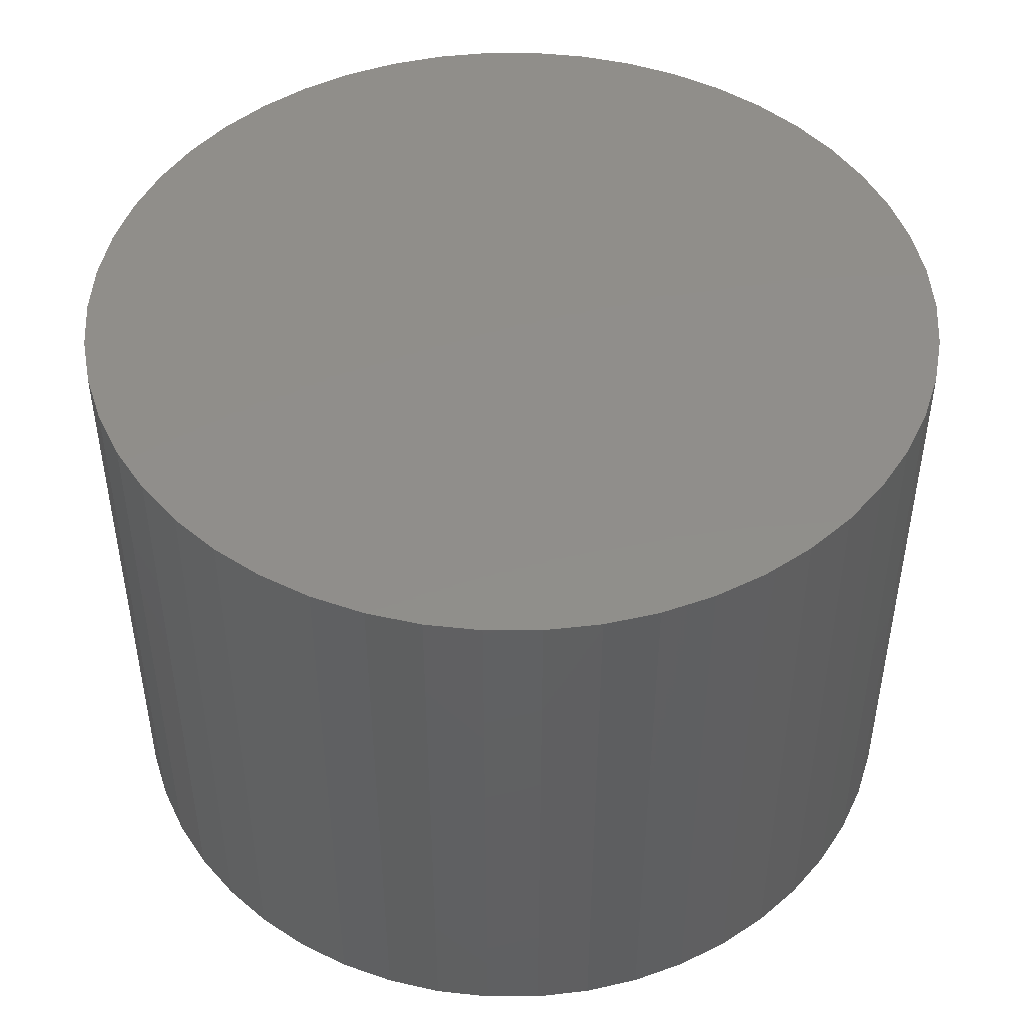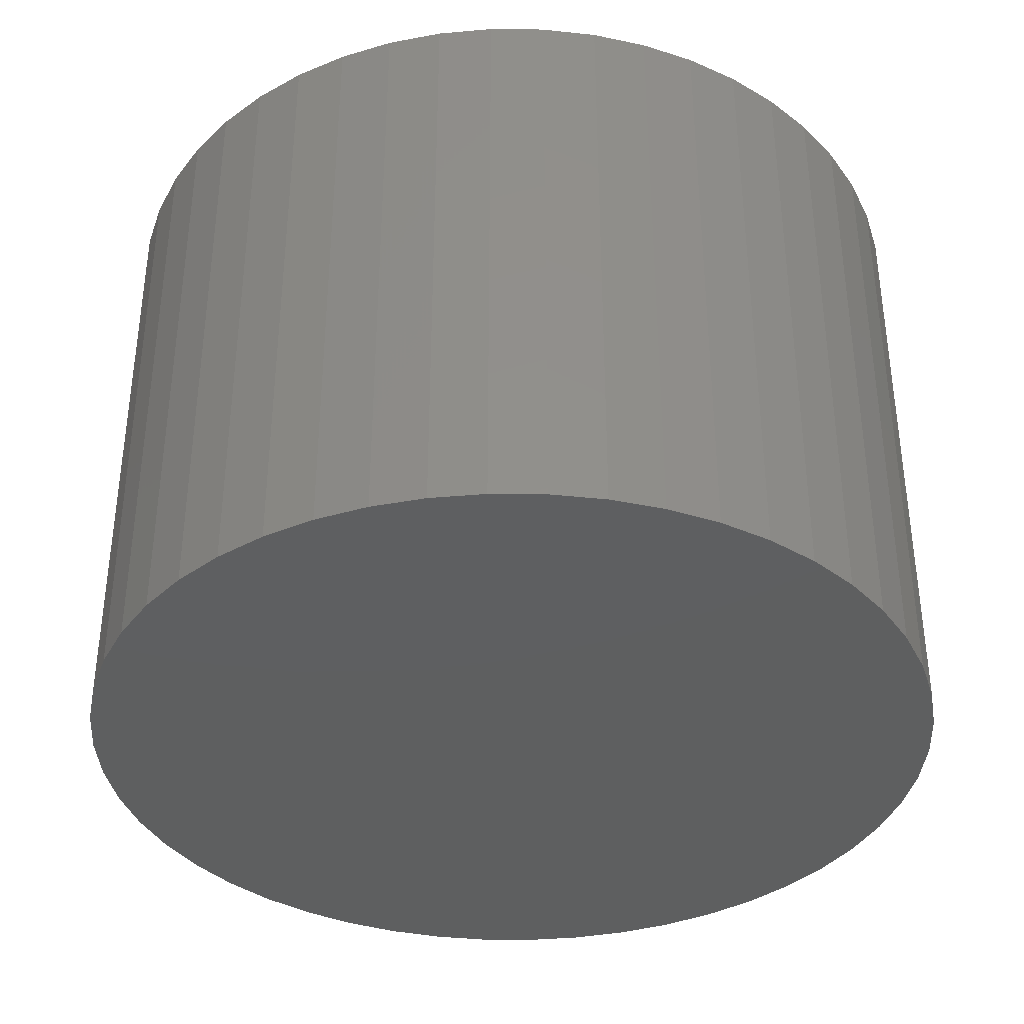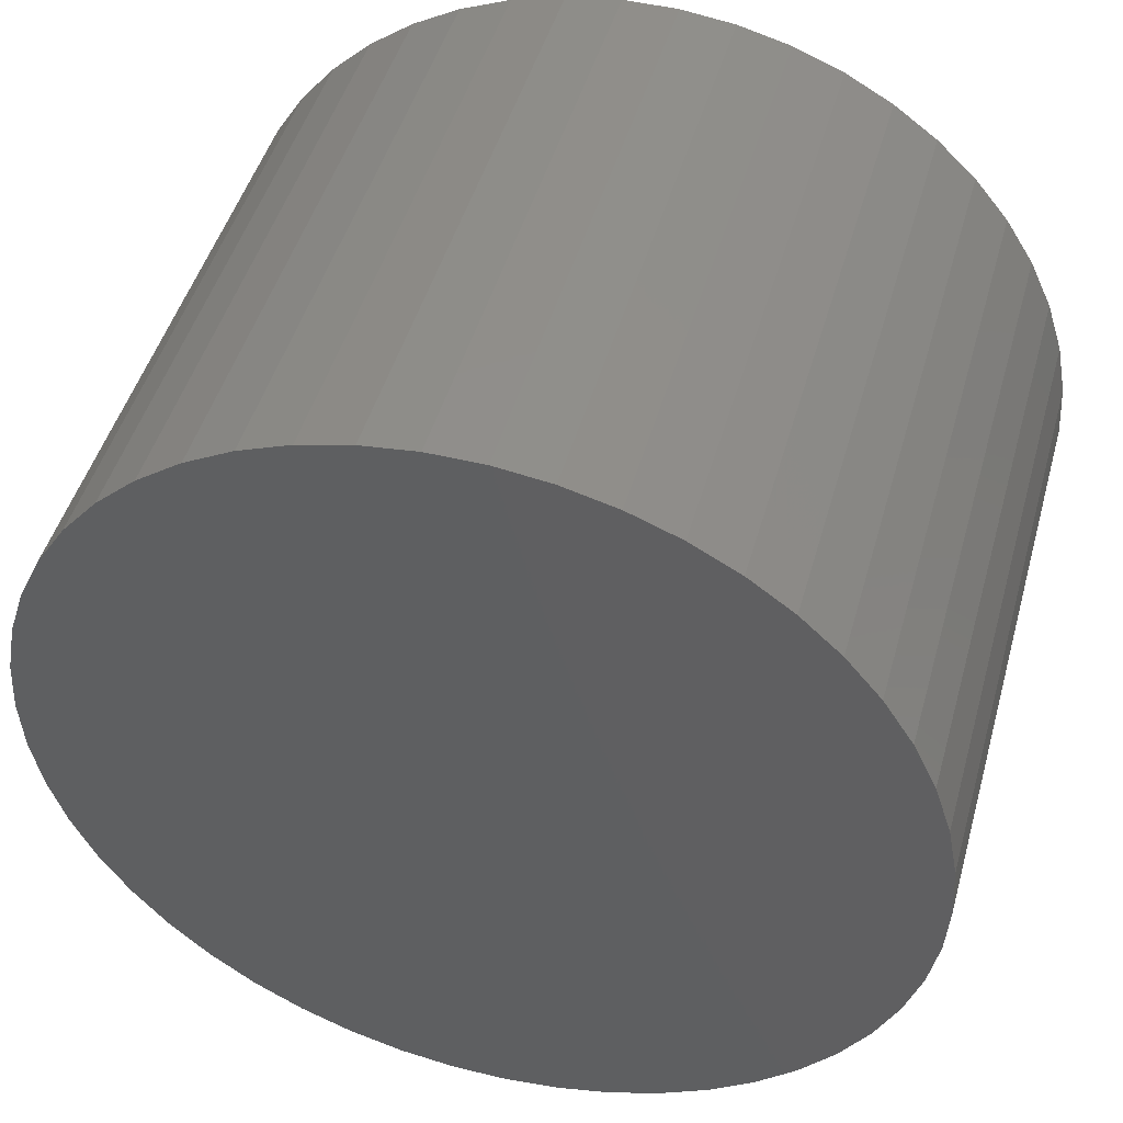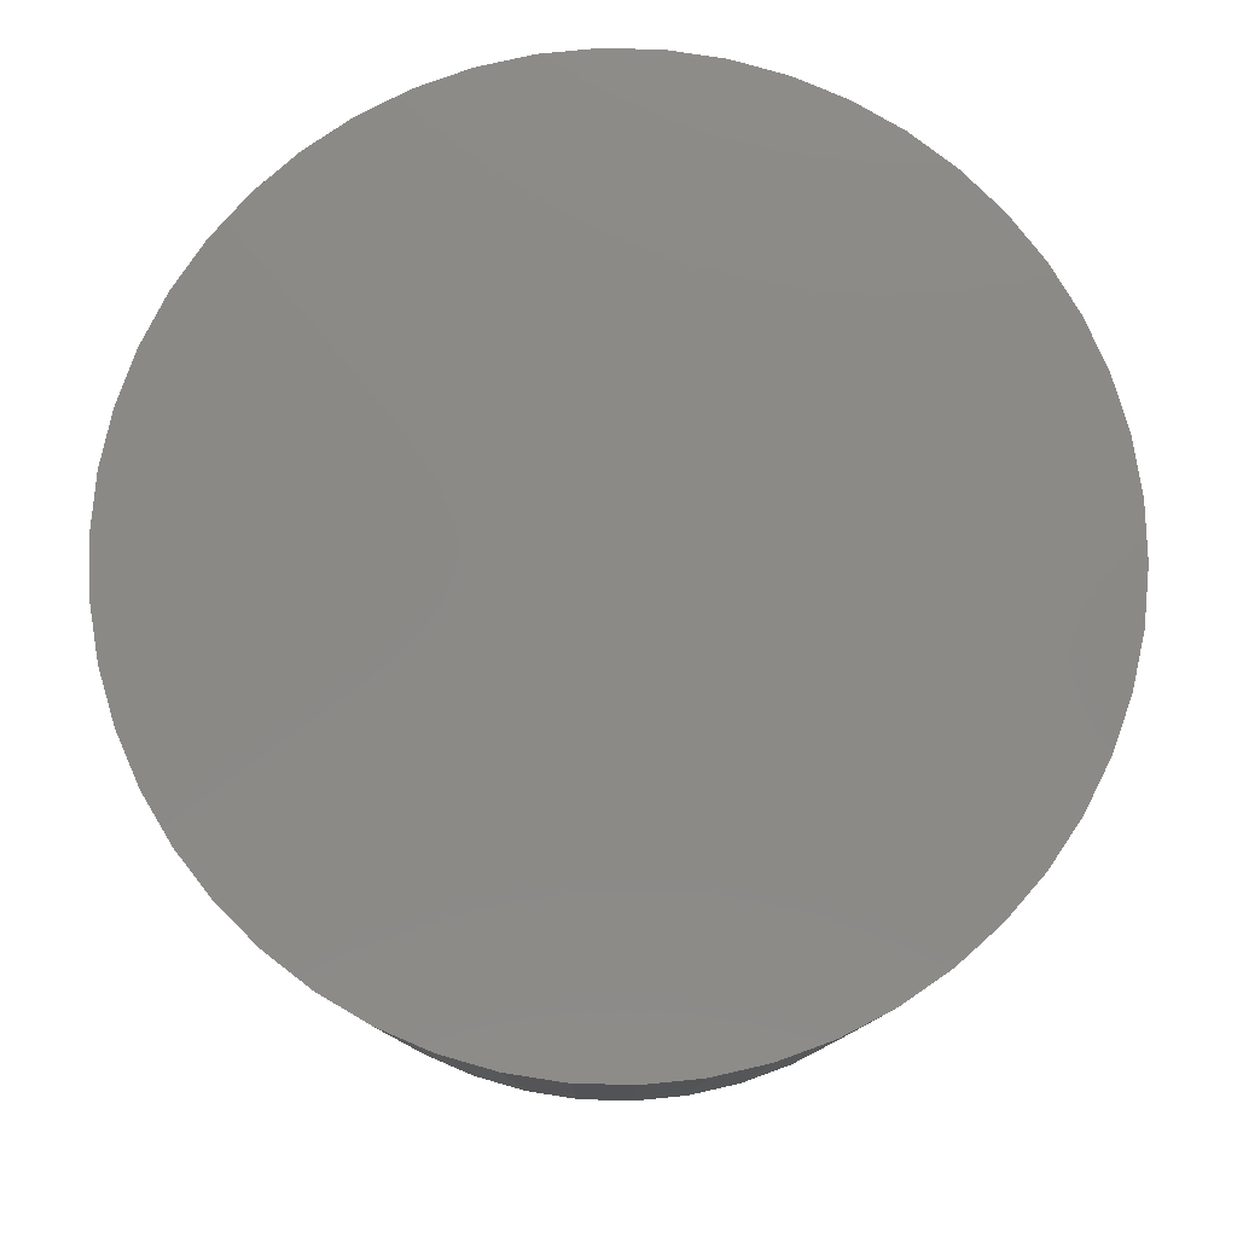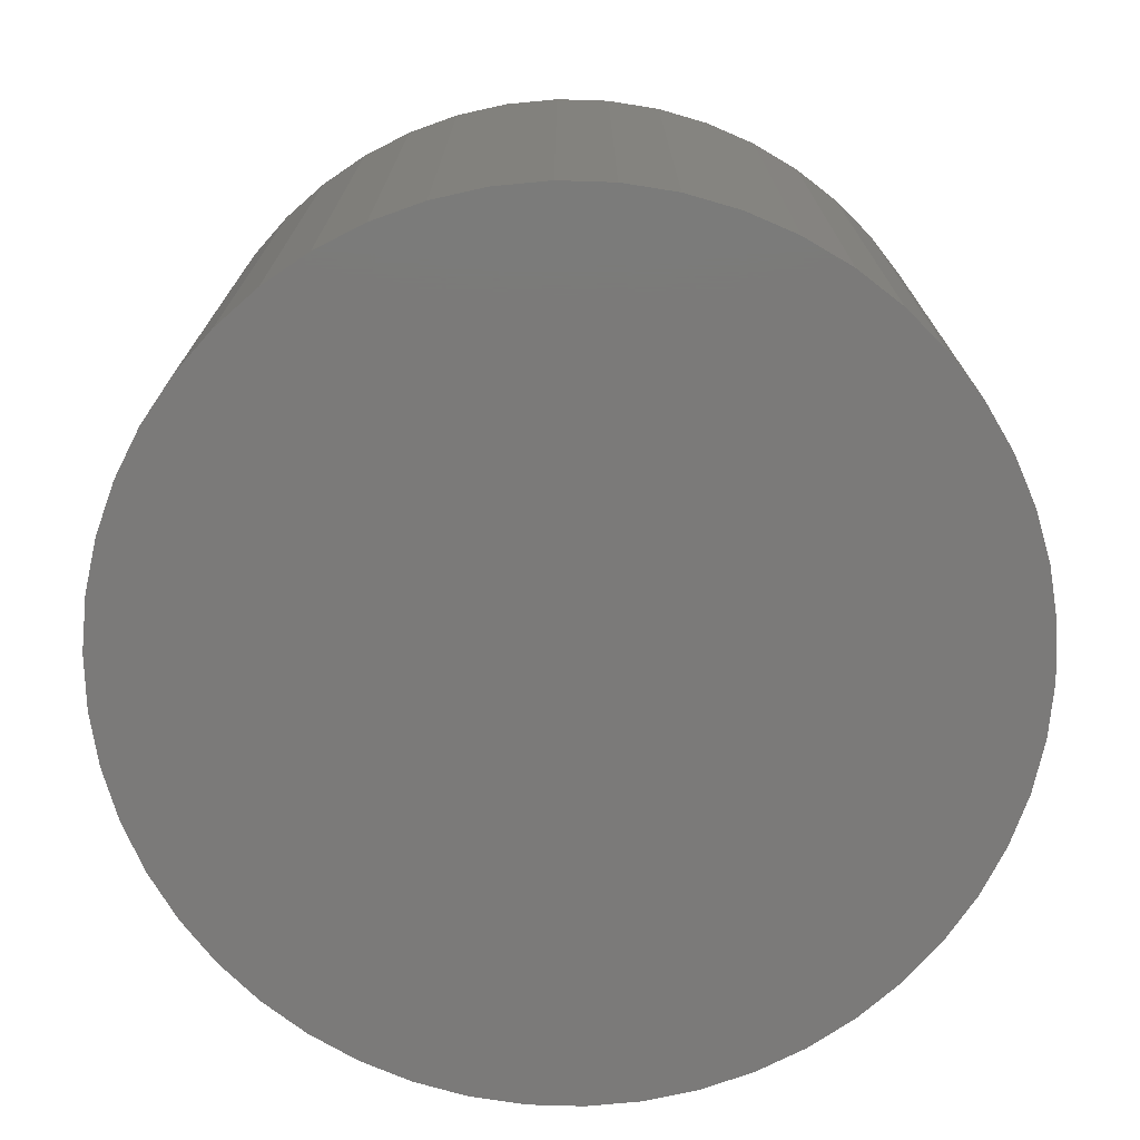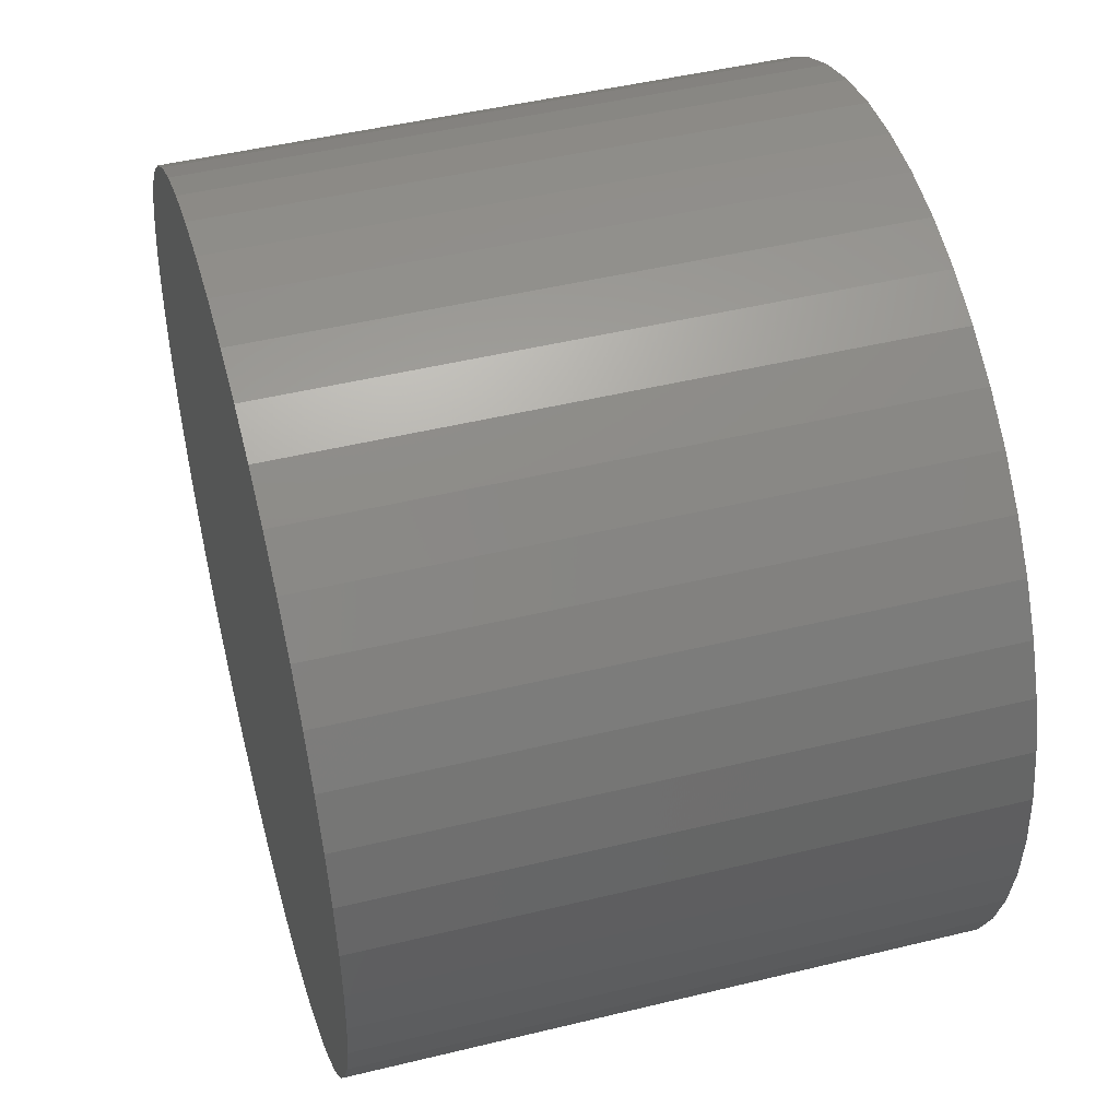
<metadata>
{"format":"stl","ext":"stl","renderer":"f3d","projection":"perspective","resolution":1024,"background":"white","views":[{"elev":46.9,"azim":-50.5,"up":"+Z"},{"elev":-37.1,"azim":-130.3,"up":"+Z"},{"elev":46.9,"azim":-164.5,"up":"+Y"},{"elev":79.3,"azim":-41.6,"up":"+Z"},{"elev":-73.6,"azim":-174.6,"up":"+Z"},{"elev":47.3,"azim":-105.4,"up":"+Y"}]}
</metadata>
<code>
# stl→obj: 100 verts, 196 faces
v 6.35 0 4.5
v 6.3 0.7959 -4.5
v 6.3 0.7959 4.5
v 6.35 0 -4.5
v -6.35 0 -4.5
v -6.3 0.7959 4.5
v -6.3 0.7959 -4.5
v -6.35 0 4.5
v 0.3987 6.337 -4.5
v -0.3987 6.337 4.5
v 0.3987 6.337 4.5
v -0.3987 6.337 -4.5
v 6.3 -0.7959 4.5
v 6.151 1.579 4.5
v 6.151 -1.579 4.5
v 5.904 2.338 4.5
v 5.904 -2.338 4.5
v 5.565 3.059 4.5
v 5.565 -3.059 4.5
v 5.137 3.732 4.5
v 5.137 -3.732 4.5
v 4.629 4.347 4.5
v 4.629 -4.347 4.5
v 4.048 4.893 4.5
v 4.048 -4.893 4.5
v 3.402 5.361 4.5
v 3.402 -5.361 4.5
v 2.704 5.746 4.5
v 2.704 -5.746 4.5
v 1.962 6.039 4.5
v 1.962 -6.039 4.5
v 1.19 6.238 4.5
v 1.19 -6.238 4.5
v 0.3987 -6.337 4.5
v -0.3987 -6.337 4.5
v -1.19 6.238 4.5
v -1.19 -6.238 4.5
v -1.962 6.039 4.5
v -1.962 -6.039 4.5
v -2.704 5.746 4.5
v -2.704 -5.746 4.5
v -3.402 5.361 4.5
v -3.402 -5.361 4.5
v -4.048 4.893 4.5
v -4.048 -4.893 4.5
v -4.629 4.347 4.5
v -4.629 -4.347 4.5
v -5.137 3.732 4.5
v -5.137 -3.732 4.5
v -5.565 3.059 4.5
v -5.565 -3.059 4.5
v -5.904 2.338 4.5
v -5.904 -2.338 4.5
v -6.151 1.579 4.5
v -6.151 -1.579 4.5
v -6.3 -0.7959 4.5
v 4.629 4.347 -4.5
v 4.048 4.893 -4.5
v 6.3 -0.7959 -4.5
v 6.151 -1.579 -4.5
v 6.151 1.579 -4.5
v 5.904 -2.338 -4.5
v 5.904 2.338 -4.5
v 5.565 -3.059 -4.5
v 5.565 3.059 -4.5
v 5.137 -3.732 -4.5
v 5.137 3.732 -4.5
v 4.629 -4.347 -4.5
v 4.048 -4.893 -4.5
v 3.402 -5.361 -4.5
v 3.402 5.361 -4.5
v 2.704 -5.746 -4.5
v 2.704 5.746 -4.5
v 1.962 -6.039 -4.5
v 1.962 6.039 -4.5
v 1.19 -6.238 -4.5
v 1.19 6.238 -4.5
v 0.3987 -6.337 -4.5
v -0.3987 -6.337 -4.5
v -1.19 -6.238 -4.5
v -1.19 6.238 -4.5
v -1.962 -6.039 -4.5
v -1.962 6.039 -4.5
v -2.704 -5.746 -4.5
v -2.704 5.746 -4.5
v -3.402 -5.361 -4.5
v -3.402 5.361 -4.5
v -4.048 -4.893 -4.5
v -4.048 4.893 -4.5
v -4.629 -4.347 -4.5
v -4.629 4.347 -4.5
v -5.137 -3.732 -4.5
v -5.137 3.732 -4.5
v -5.565 -3.059 -4.5
v -5.565 3.059 -4.5
v -5.904 -2.338 -4.5
v -5.904 2.338 -4.5
v -6.151 -1.579 -4.5
v -6.151 1.579 -4.5
v -6.3 -0.7959 -4.5
f 1 2 3
f 2 1 4
f 5 6 7
f 6 5 8
f 9 10 11
f 10 9 12
f 3 13 1
f 14 13 3
f 14 15 13
f 16 15 14
f 16 17 15
f 18 17 16
f 18 19 17
f 20 19 18
f 20 21 19
f 22 21 20
f 22 23 21
f 24 23 22
f 24 25 23
f 26 25 24
f 26 27 25
f 28 27 26
f 28 29 27
f 30 29 28
f 30 31 29
f 32 31 30
f 32 33 31
f 11 33 32
f 11 34 33
f 10 34 11
f 10 35 34
f 36 35 10
f 36 37 35
f 38 37 36
f 38 39 37
f 40 39 38
f 40 41 39
f 42 41 40
f 42 43 41
f 44 43 42
f 44 45 43
f 46 45 44
f 46 47 45
f 48 47 46
f 48 49 47
f 50 49 48
f 50 51 49
f 52 51 50
f 52 53 51
f 54 53 52
f 54 55 53
f 6 55 54
f 6 56 55
f 56 6 8
f 57 24 22
f 24 57 58
f 59 2 4
f 60 2 59
f 60 61 2
f 62 61 60
f 62 63 61
f 64 63 62
f 64 65 63
f 66 65 64
f 66 67 65
f 68 67 66
f 68 57 67
f 69 57 68
f 69 58 57
f 70 58 69
f 70 71 58
f 72 71 70
f 72 73 71
f 74 73 72
f 74 75 73
f 76 75 74
f 76 77 75
f 78 77 76
f 78 9 77
f 79 9 78
f 79 12 9
f 80 12 79
f 80 81 12
f 82 81 80
f 82 83 81
f 84 83 82
f 84 85 83
f 86 85 84
f 86 87 85
f 88 87 86
f 88 89 87
f 90 89 88
f 90 91 89
f 92 91 90
f 92 93 91
f 94 93 92
f 94 95 93
f 96 95 94
f 96 97 95
f 98 97 96
f 98 99 97
f 100 99 98
f 100 7 99
f 7 100 5
f 89 46 44
f 46 89 91
f 83 40 38
f 40 83 85
f 18 67 20
f 67 18 65
f 75 32 30
f 32 75 77
f 71 28 26
f 28 71 73
f 97 50 95
f 50 97 52
f 93 46 91
f 46 93 48
f 12 36 10
f 36 12 81
f 19 62 17
f 62 19 64
f 17 60 15
f 60 17 62
f 14 63 16
f 63 14 61
f 3 61 14
f 61 3 2
f 16 65 18
f 65 16 63
f 73 30 28
f 30 73 75
f 58 26 24
f 26 58 71
f 99 52 97
f 52 99 54
f 85 42 40
f 42 85 87
f 13 4 1
f 4 13 59
f 90 45 47
f 45 90 88
f 94 53 96
f 53 94 51
f 100 8 5
f 8 100 56
f 79 34 35
f 34 79 78
f 20 57 22
f 57 20 67
f 77 11 32
f 11 77 9
f 95 48 93
f 48 95 50
f 7 54 99
f 54 7 6
f 87 44 42
f 44 87 89
f 81 38 36
f 38 81 83
f 23 66 21
f 66 23 68
f 72 27 29
f 27 72 70
f 69 23 25
f 23 69 68
f 15 59 13
f 59 15 60
f 84 39 41
f 39 84 82
f 90 49 92
f 49 90 47
f 96 55 98
f 55 96 53
f 74 29 31
f 29 74 72
f 76 31 33
f 31 76 74
f 78 33 34
f 33 78 76
f 21 64 19
f 64 21 66
f 80 35 37
f 35 80 79
f 86 41 43
f 41 86 84
f 98 56 100
f 56 98 55
f 70 25 27
f 25 70 69
f 88 43 45
f 43 88 86
f 82 37 39
f 37 82 80
f 92 51 94
f 51 92 49

</code>
